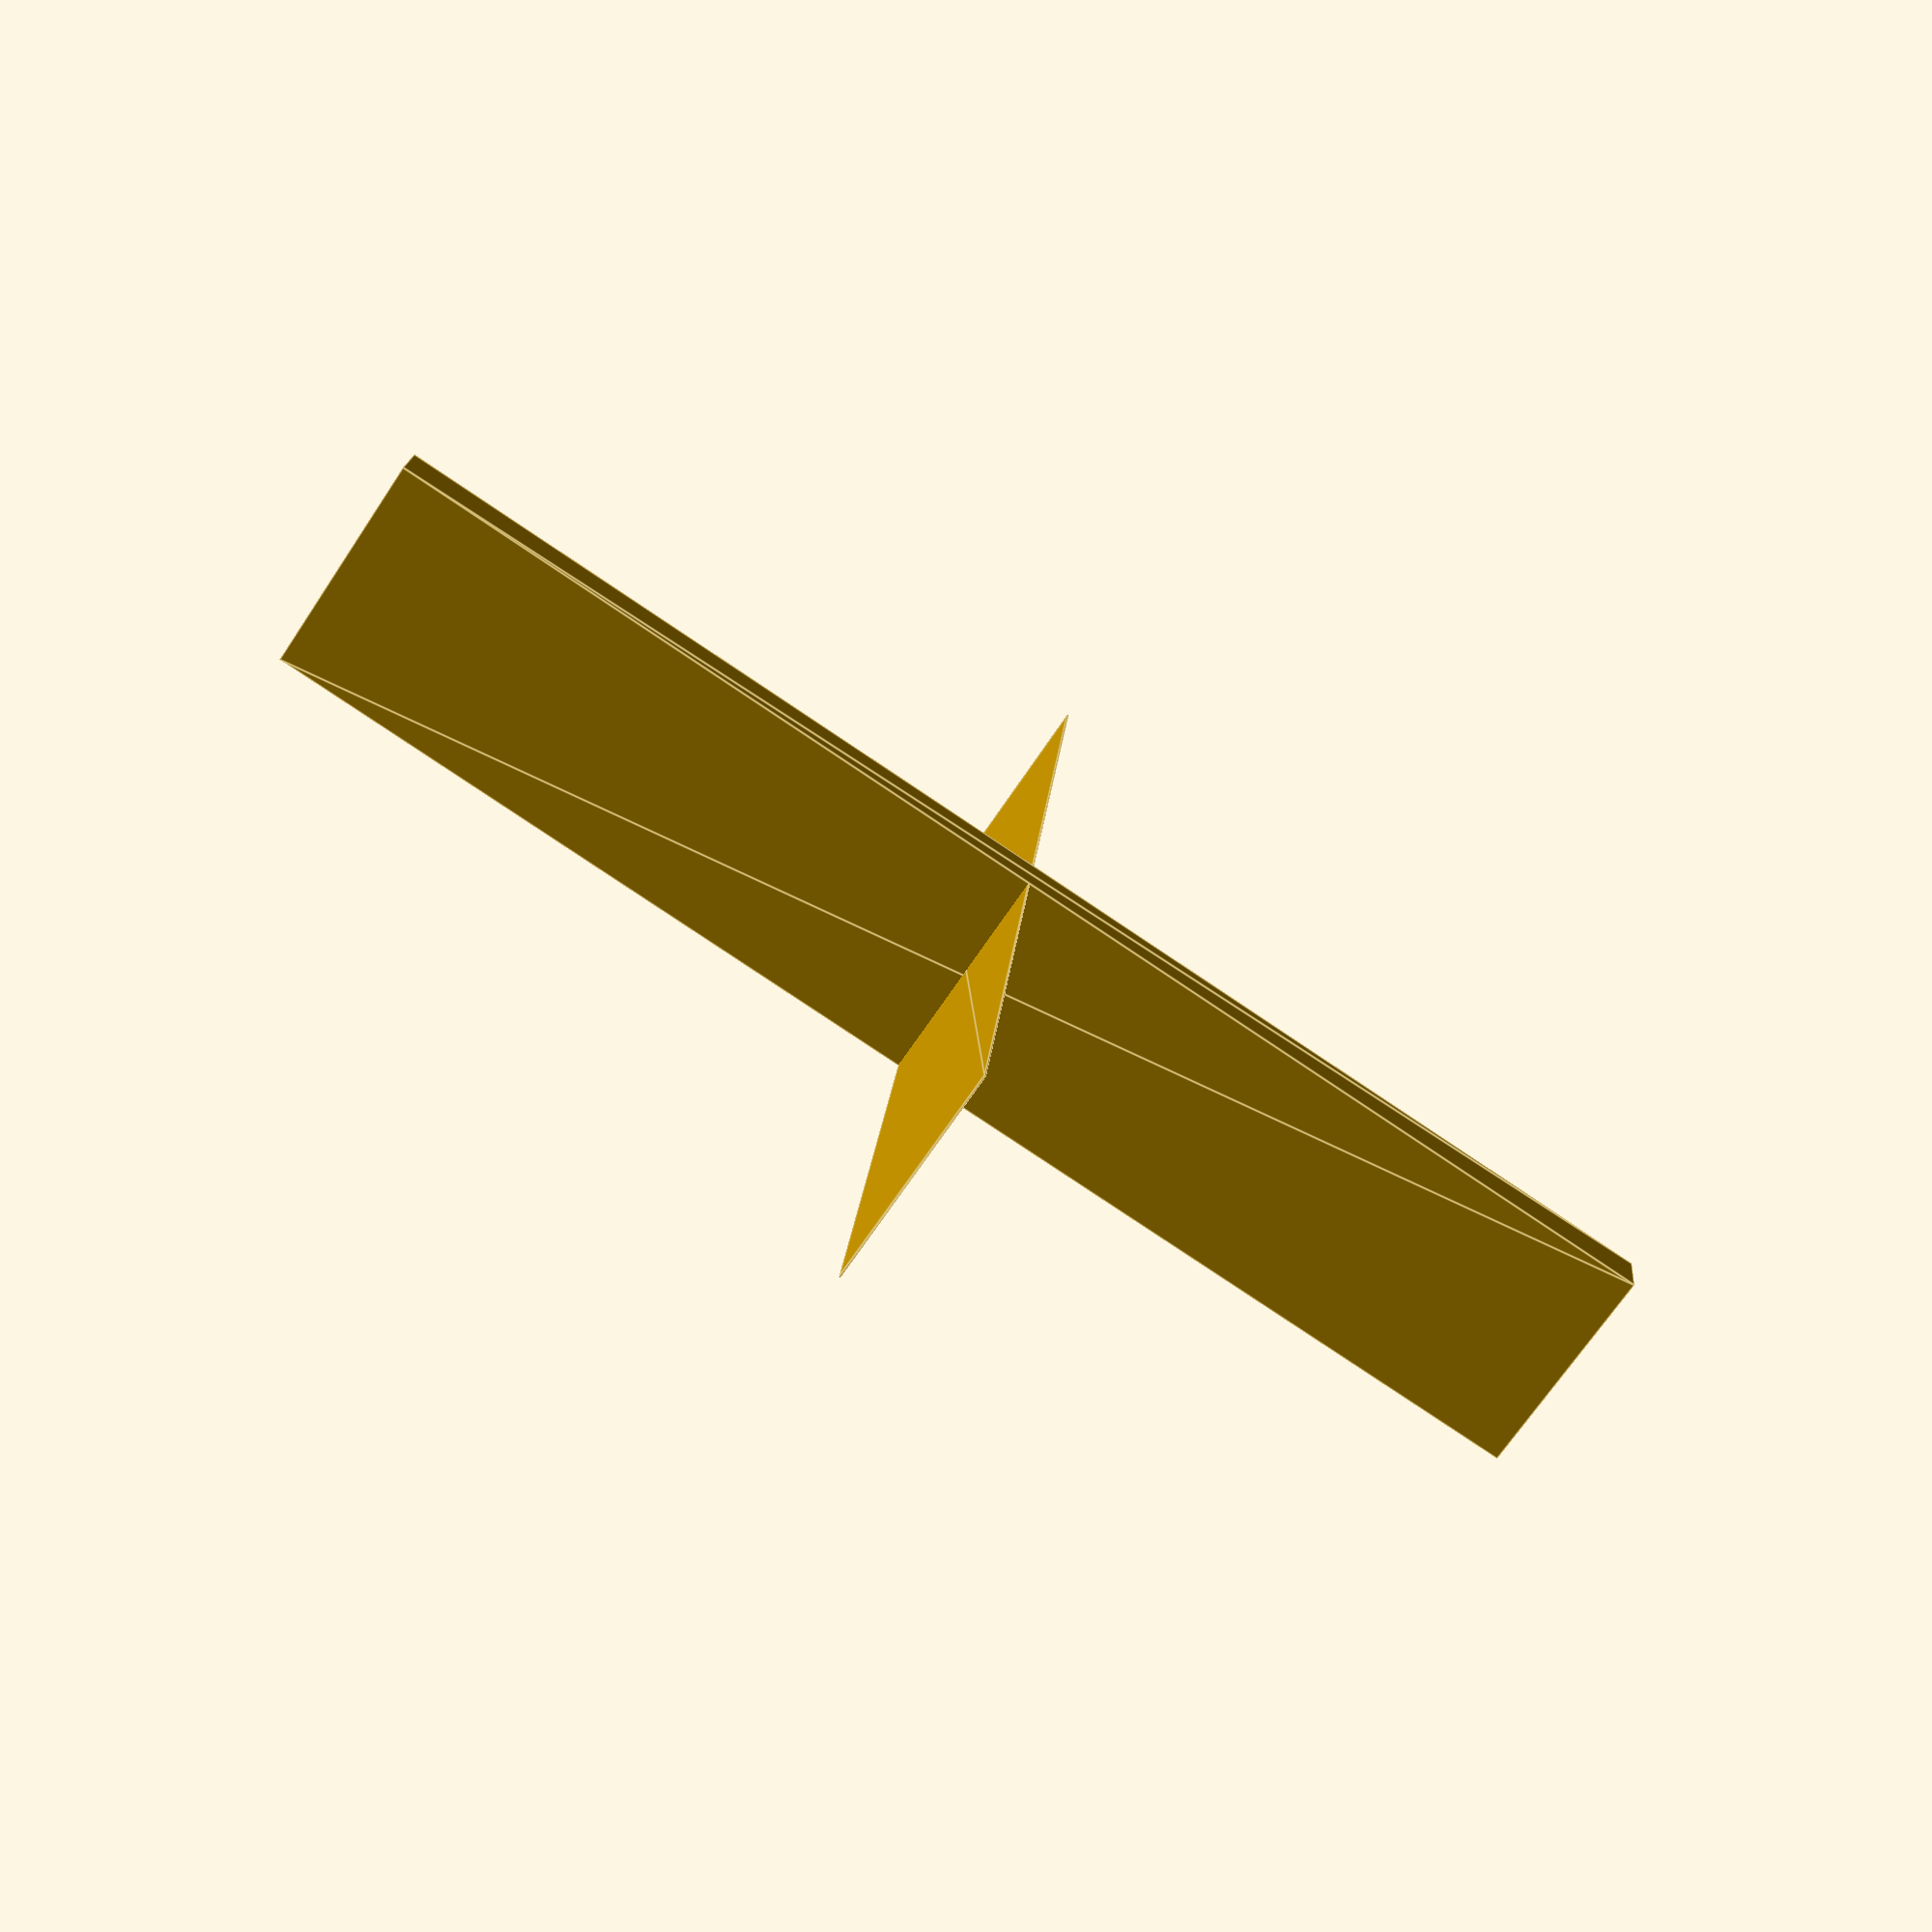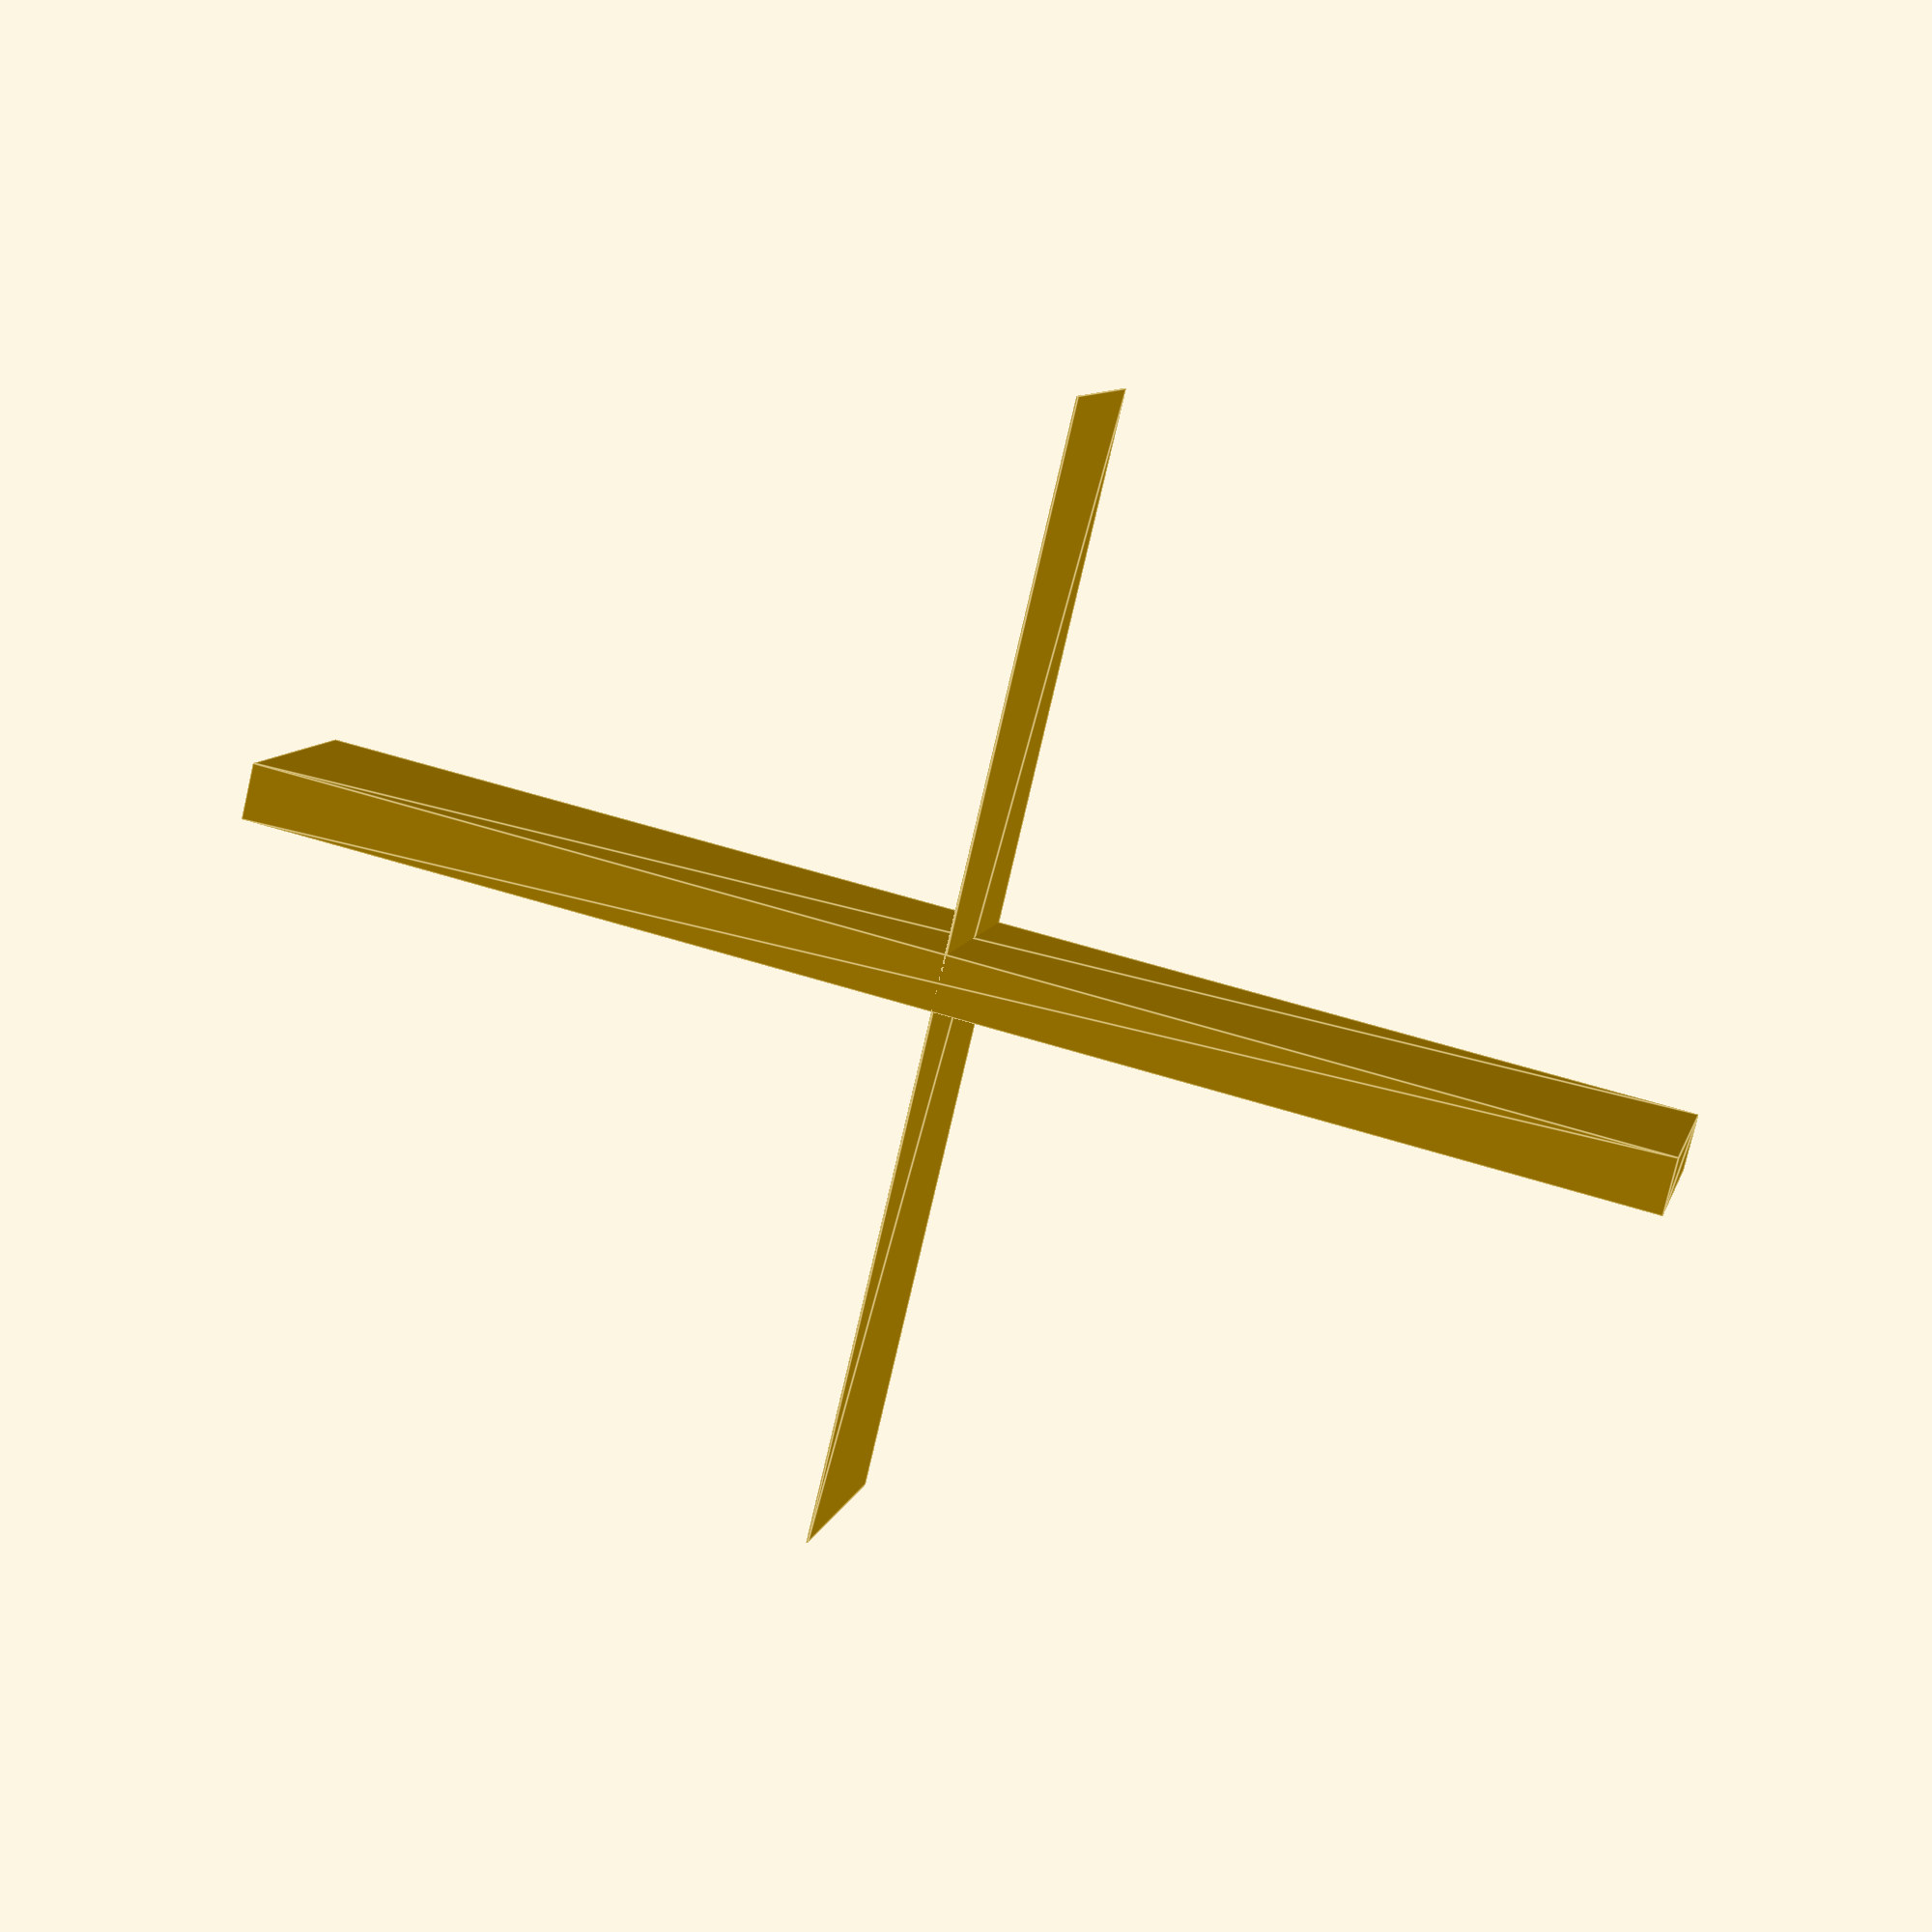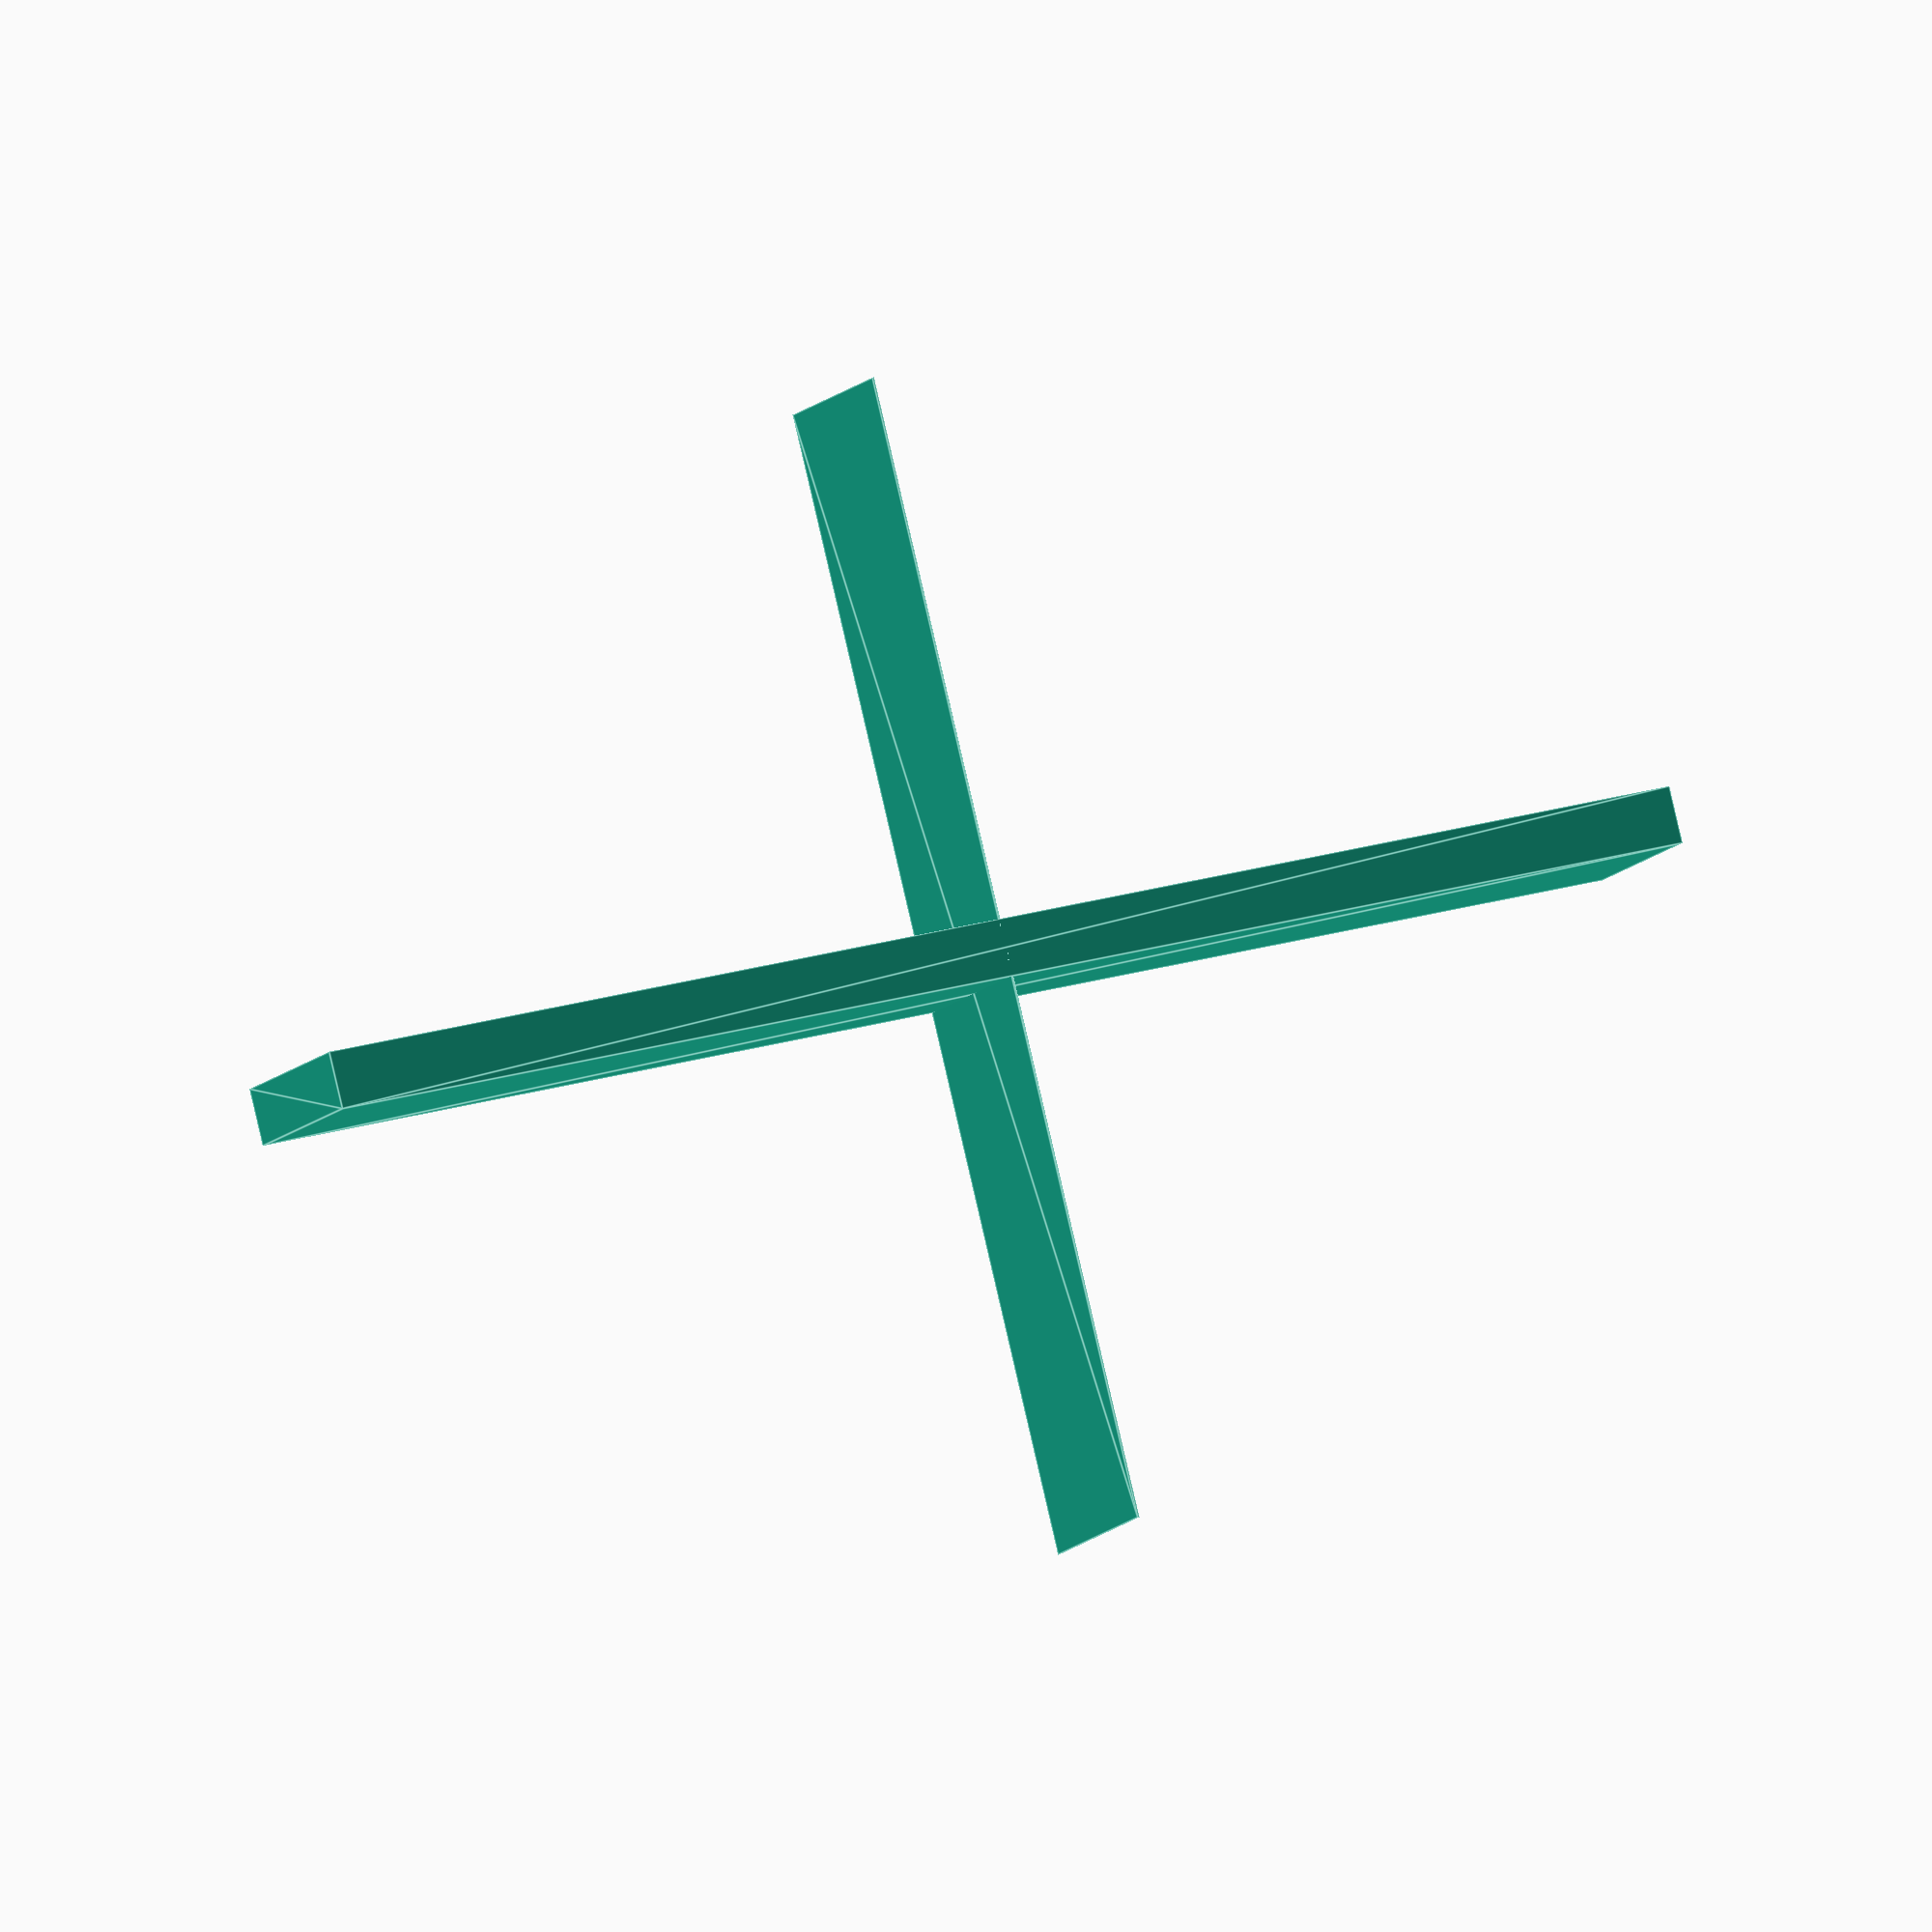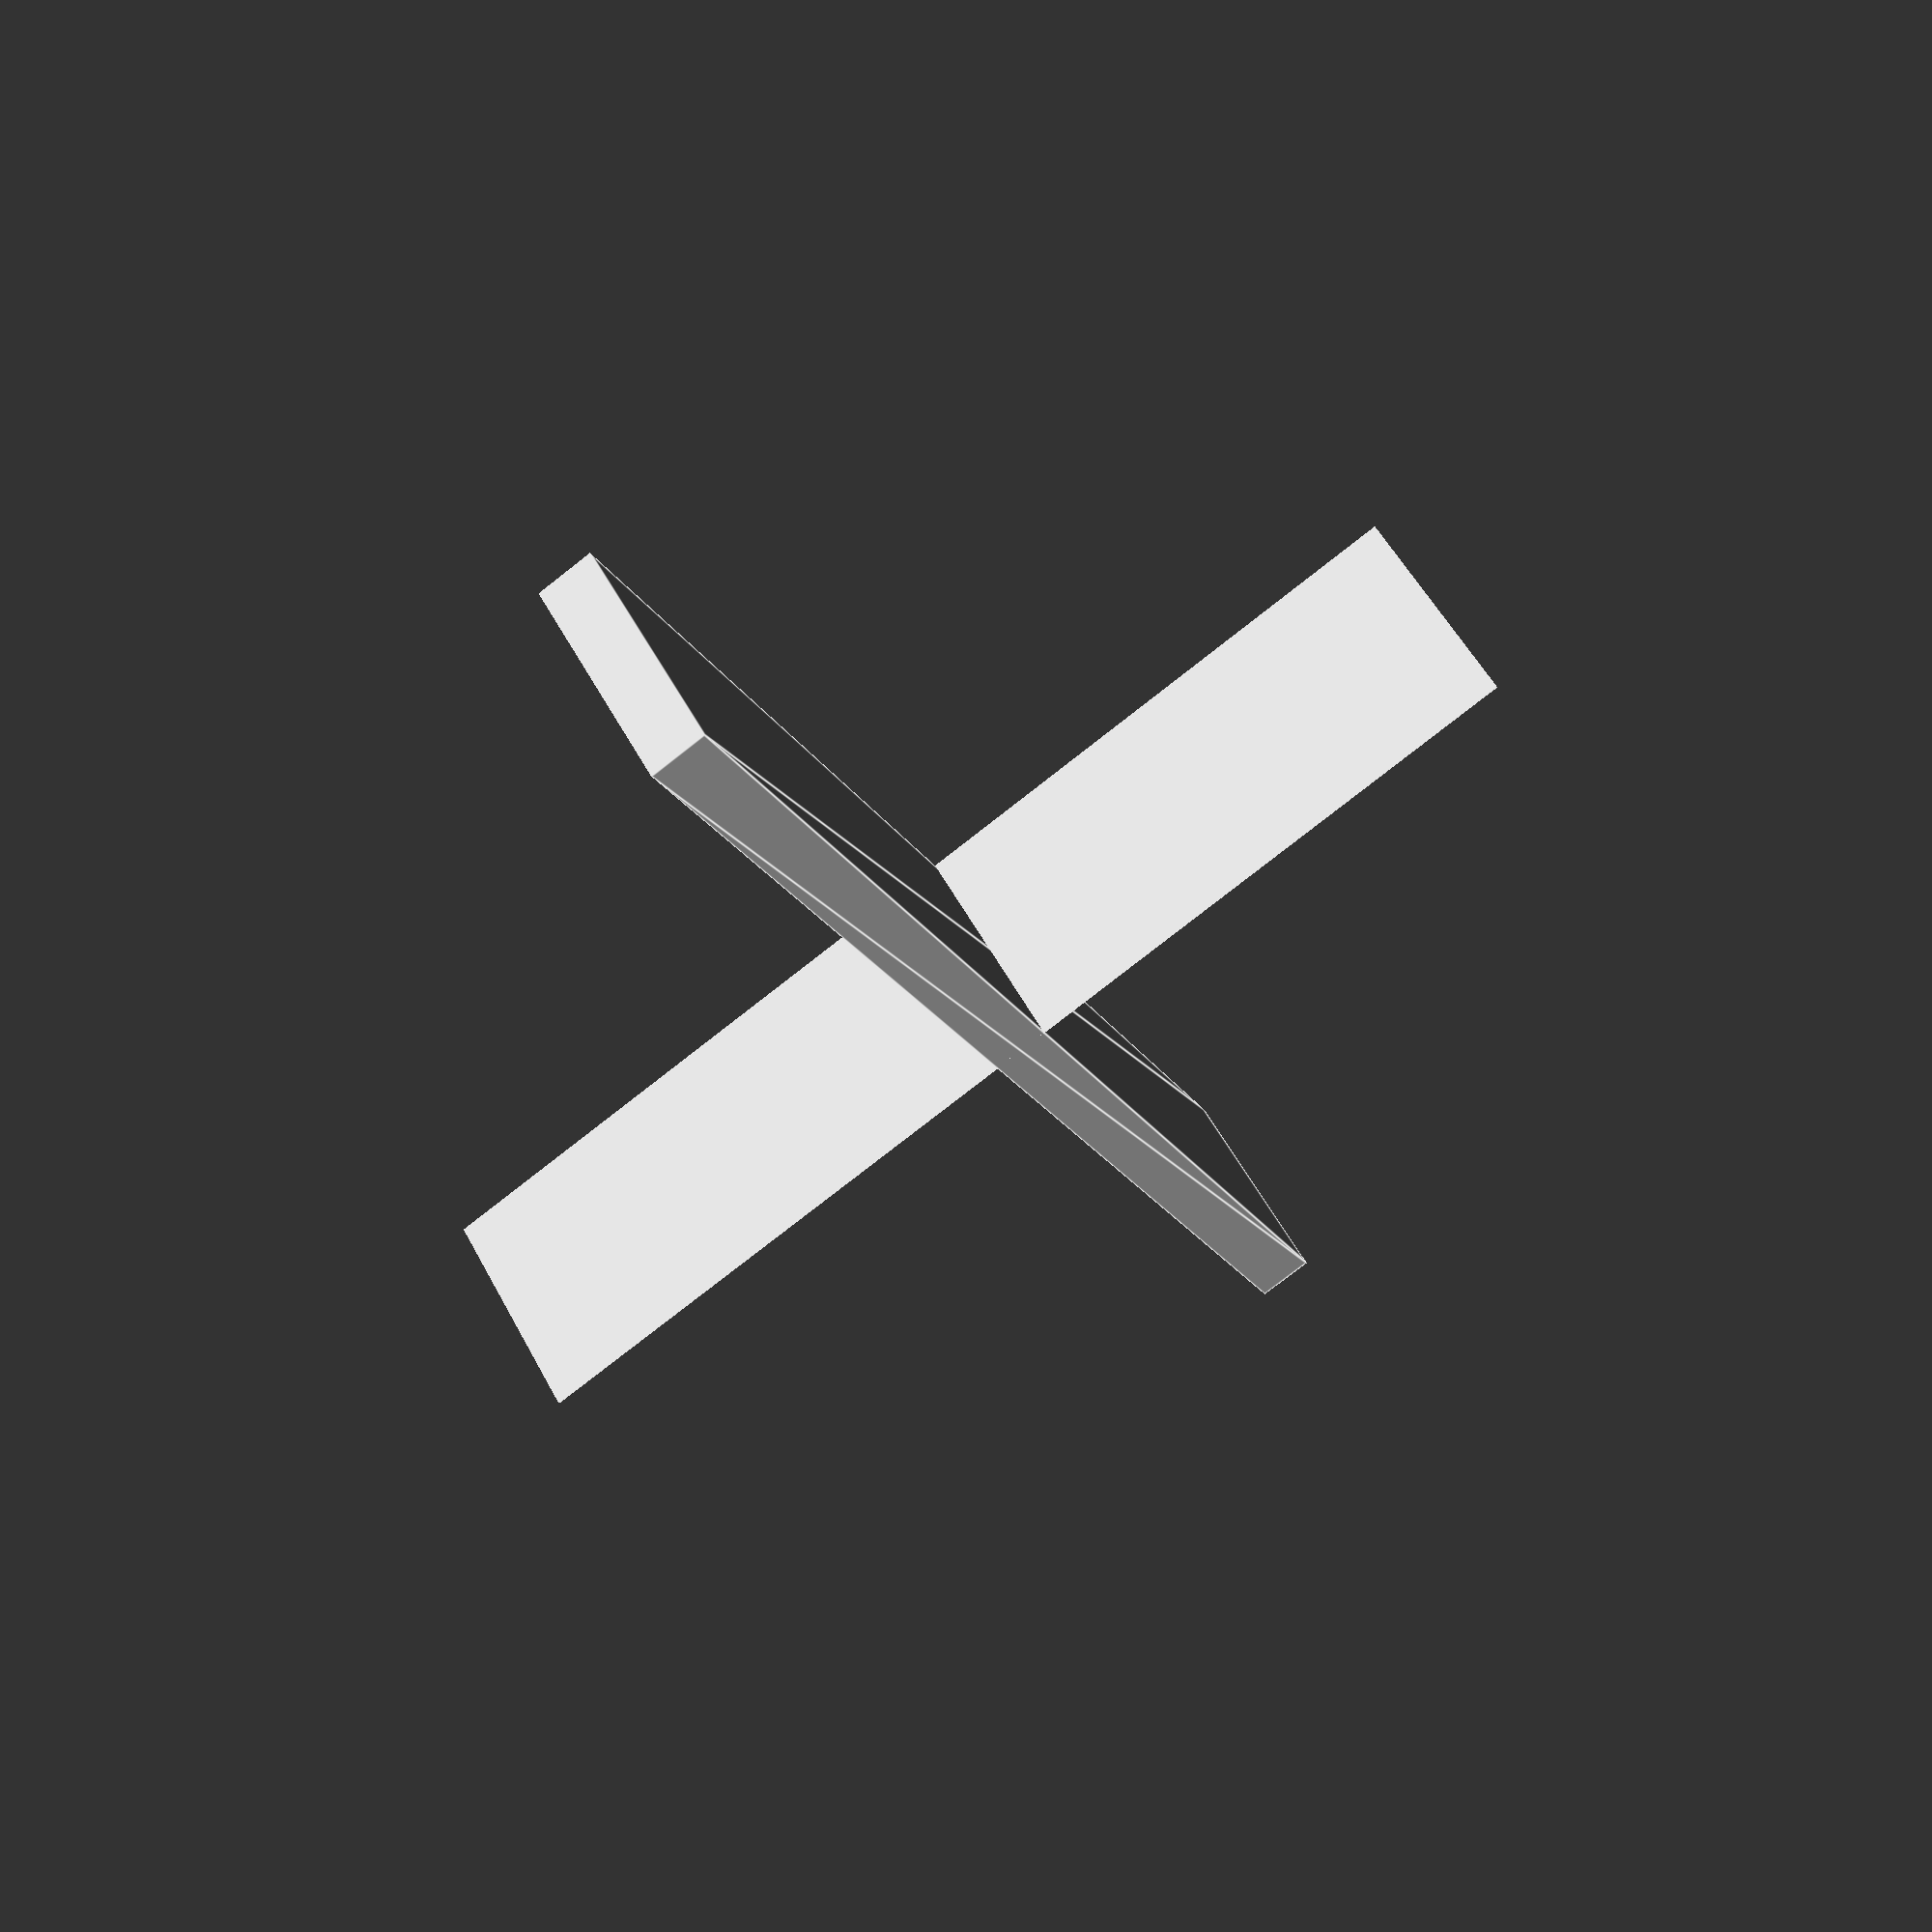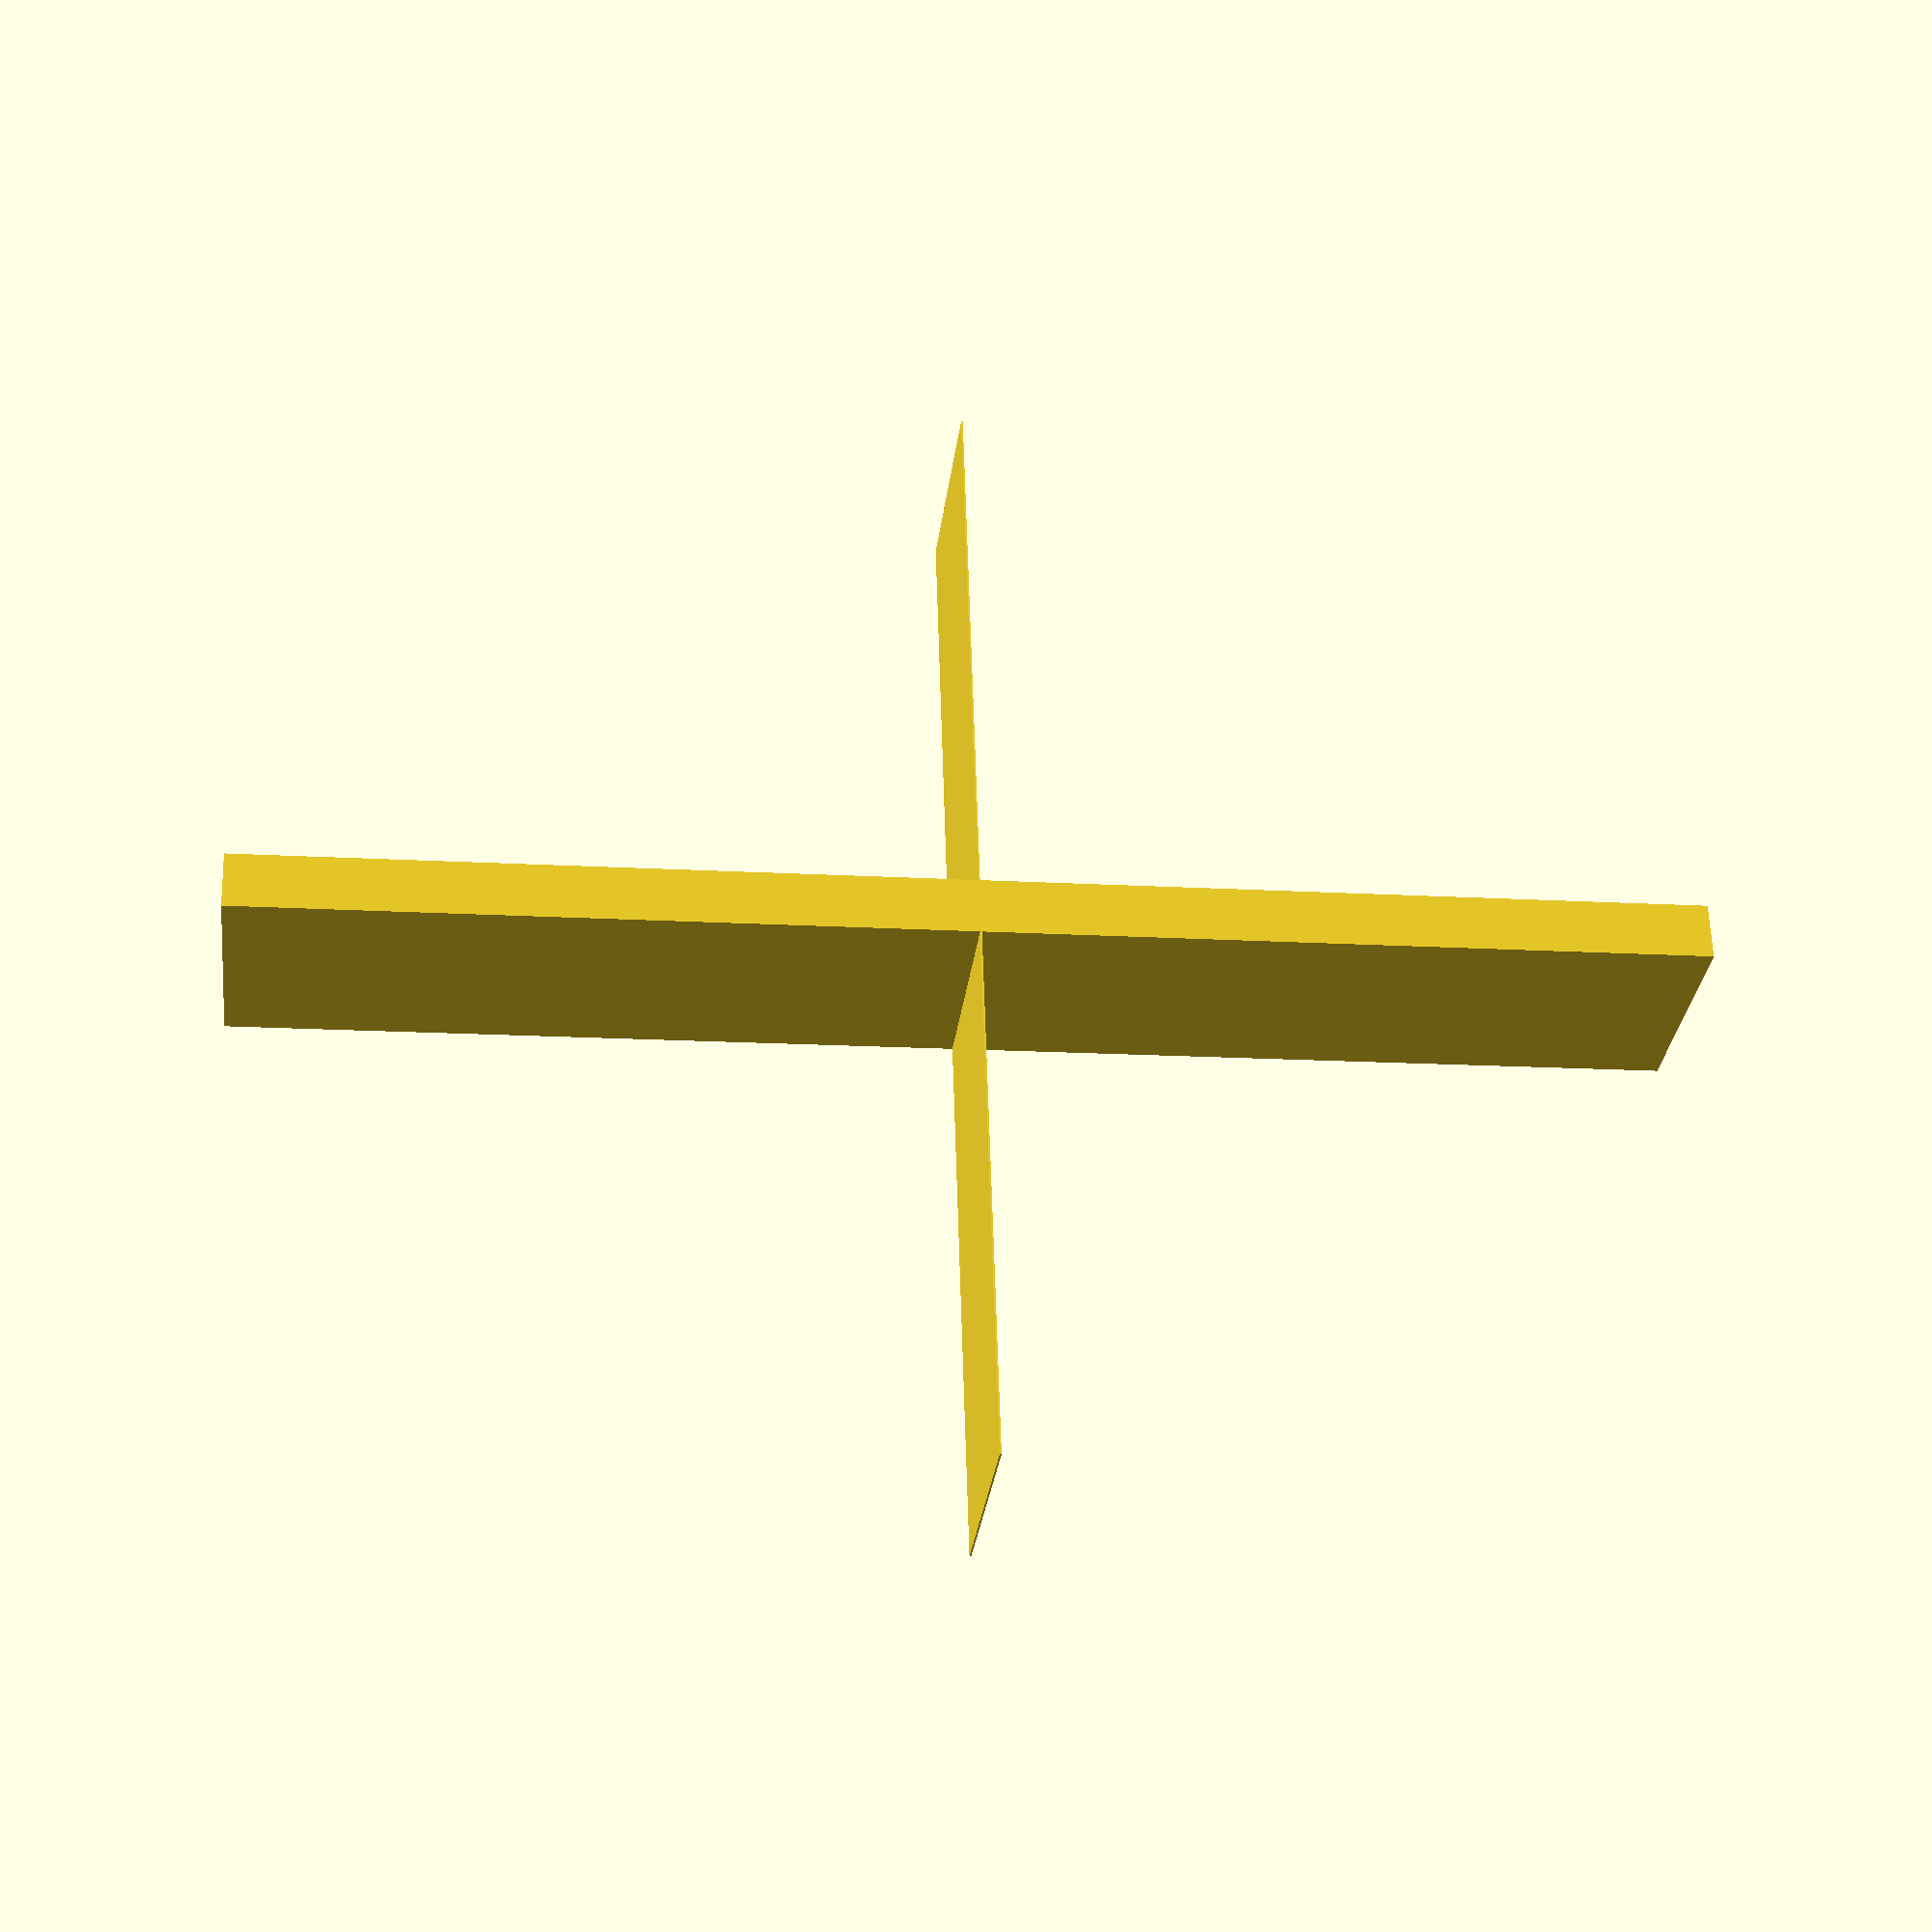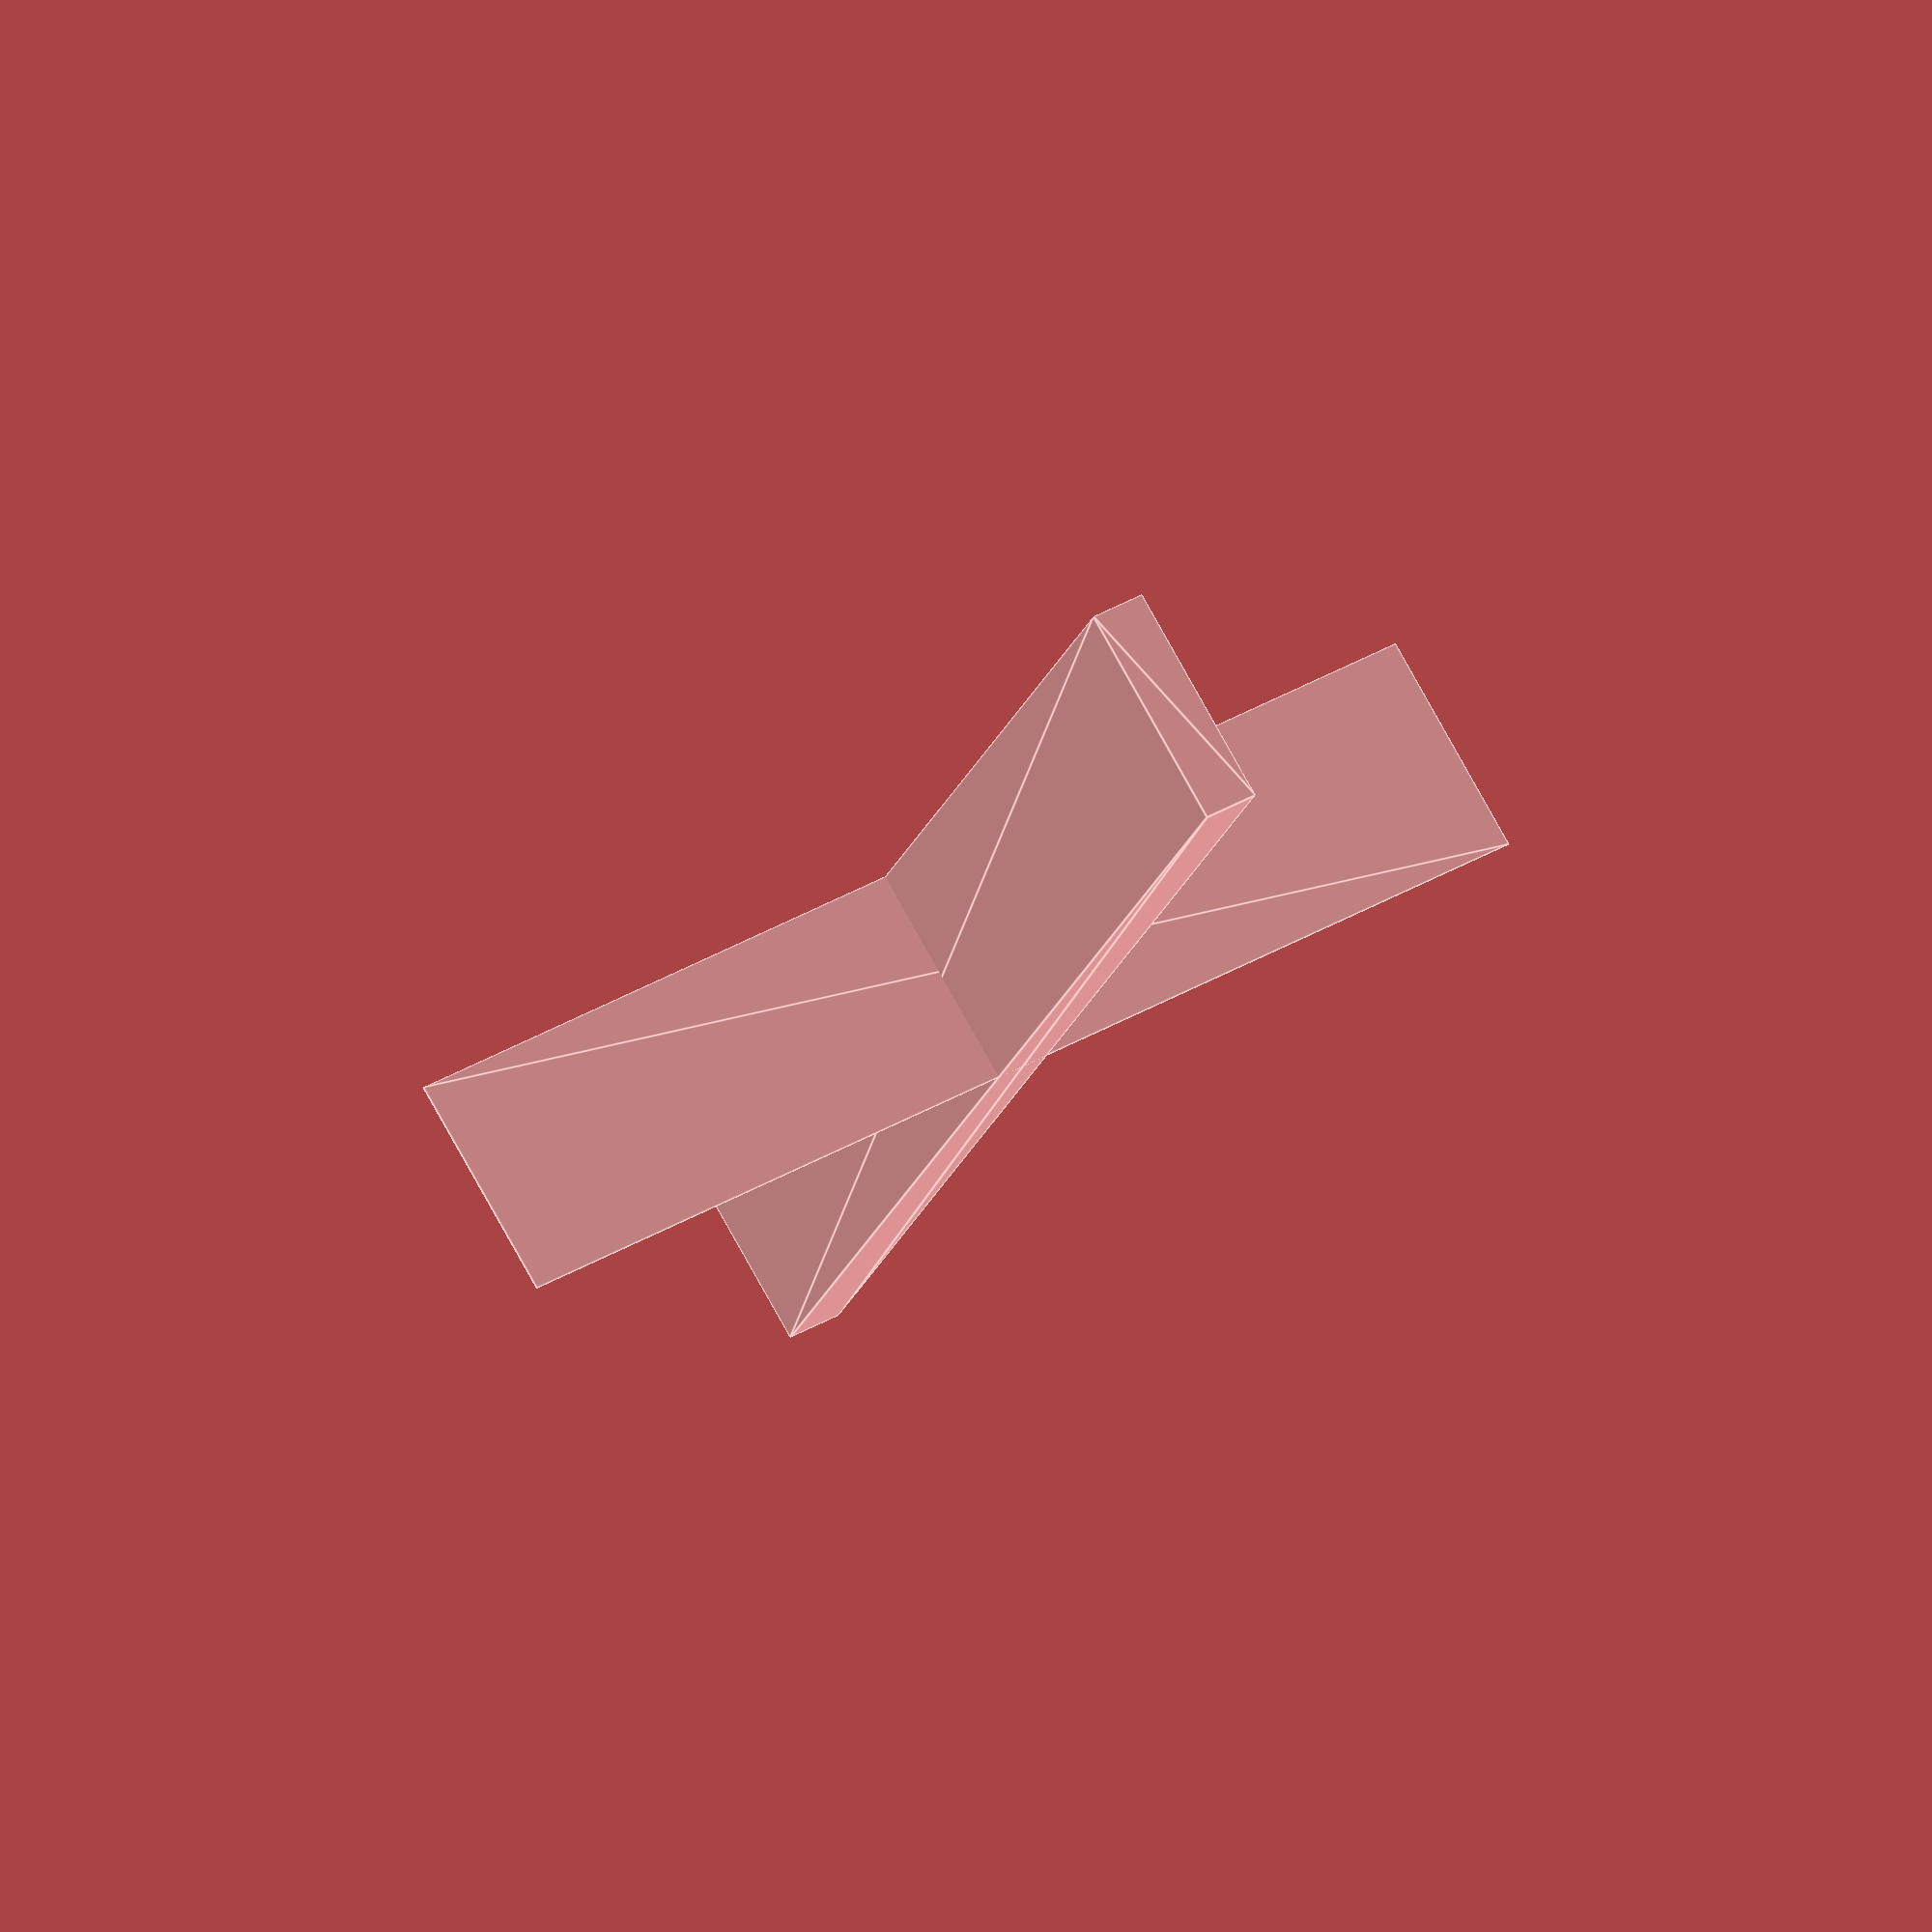
<openscad>
union()
{
    union()
    {
        linear_extrude(height = 0.3, twist = 0.0, scale = 1.0, slices = 1, center = true)
        {
            scale([40.0, 200.0])
            {
                M8();
            }
        }
    }
    union()
    {
        linear_extrude(height = 250.0, twist = 0.0, scale = 1.0, slices = 1, center = true)
        {
            scale([40.0, 10.0])
            {
                M8();
            }
        }
    }
}

module M8()
{
    polygon
    (
        points =
        [
            [-0.5, -0.5], 
            [0.5, -0.5], 
            [0.5, 0.5], 
            [-0.5, 0.5]
        ],
        paths =
        [
            [0, 1, 2, 3]
        ]
    );
}

</openscad>
<views>
elev=258.3 azim=8.4 roll=124.0 proj=p view=edges
elev=125.0 azim=135.2 roll=71.3 proj=p view=edges
elev=153.7 azim=146.4 roll=114.1 proj=o view=edges
elev=203.3 azim=120.3 roll=335.7 proj=p view=edges
elev=195.7 azim=165.4 roll=97.0 proj=p view=solid
elev=21.7 azim=120.3 roll=163.5 proj=o view=edges
</views>
